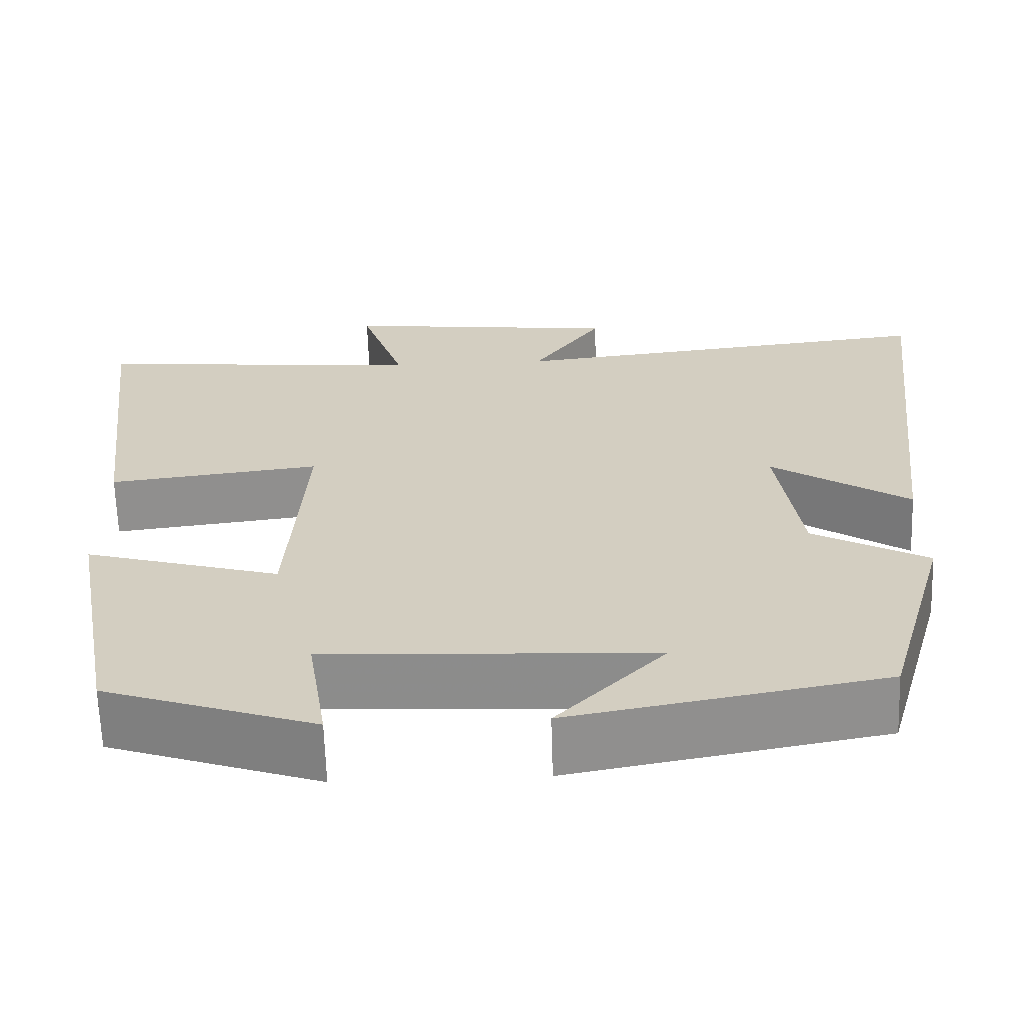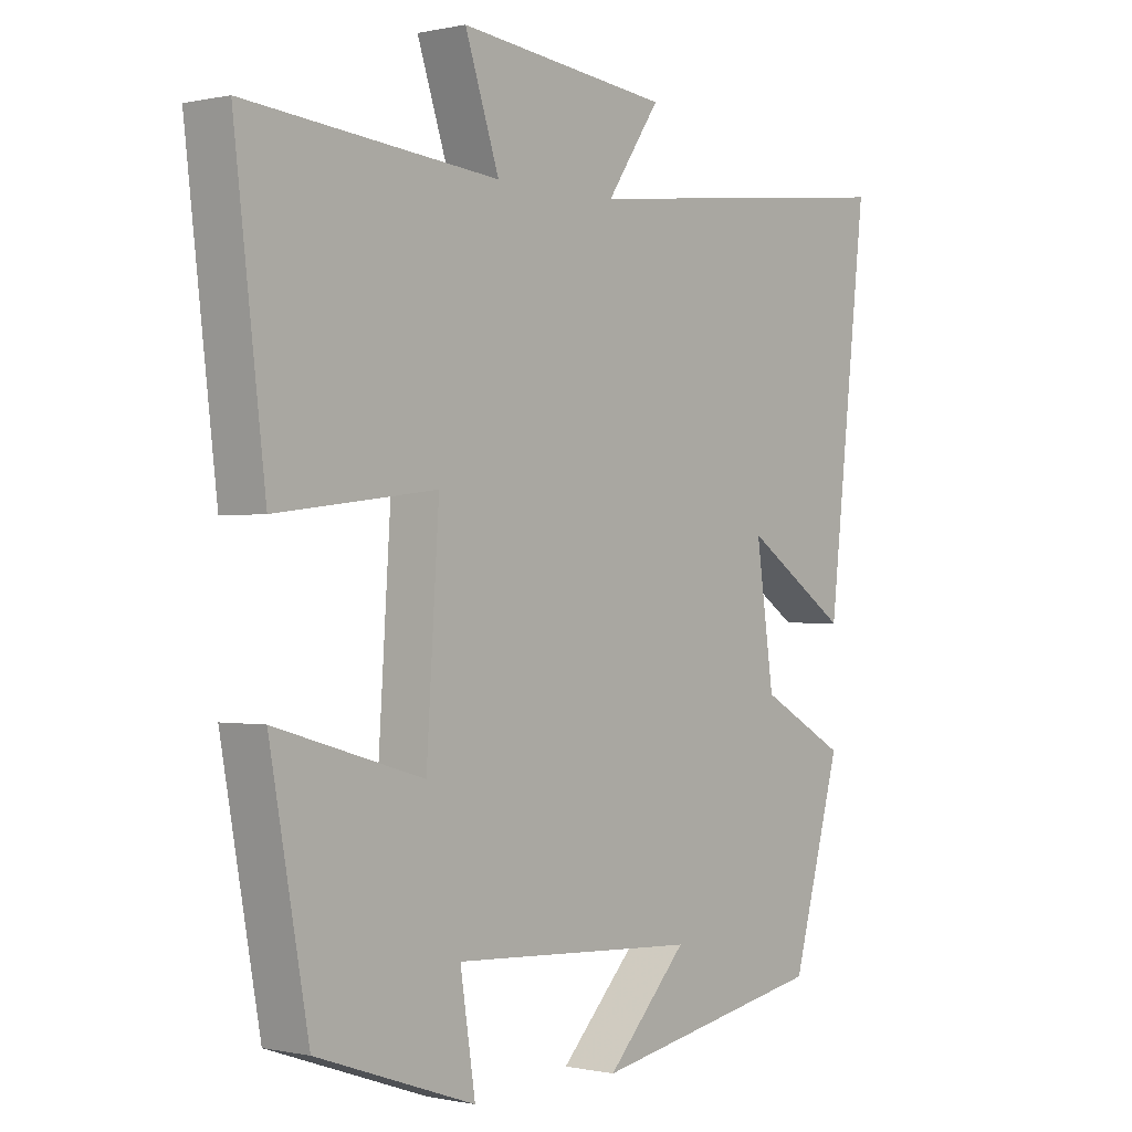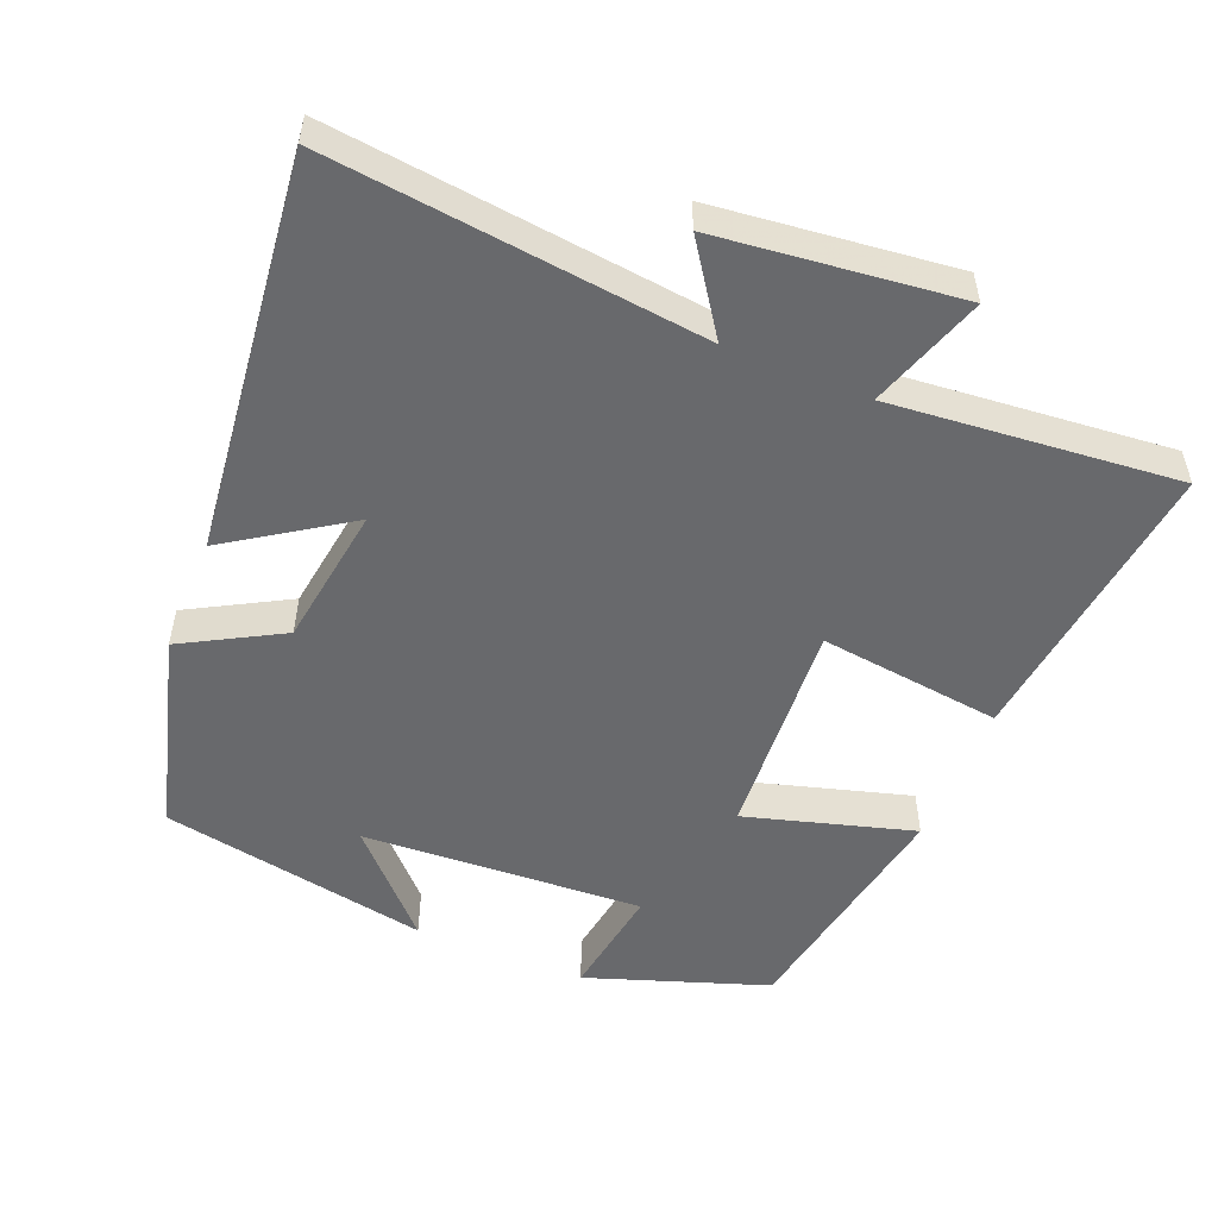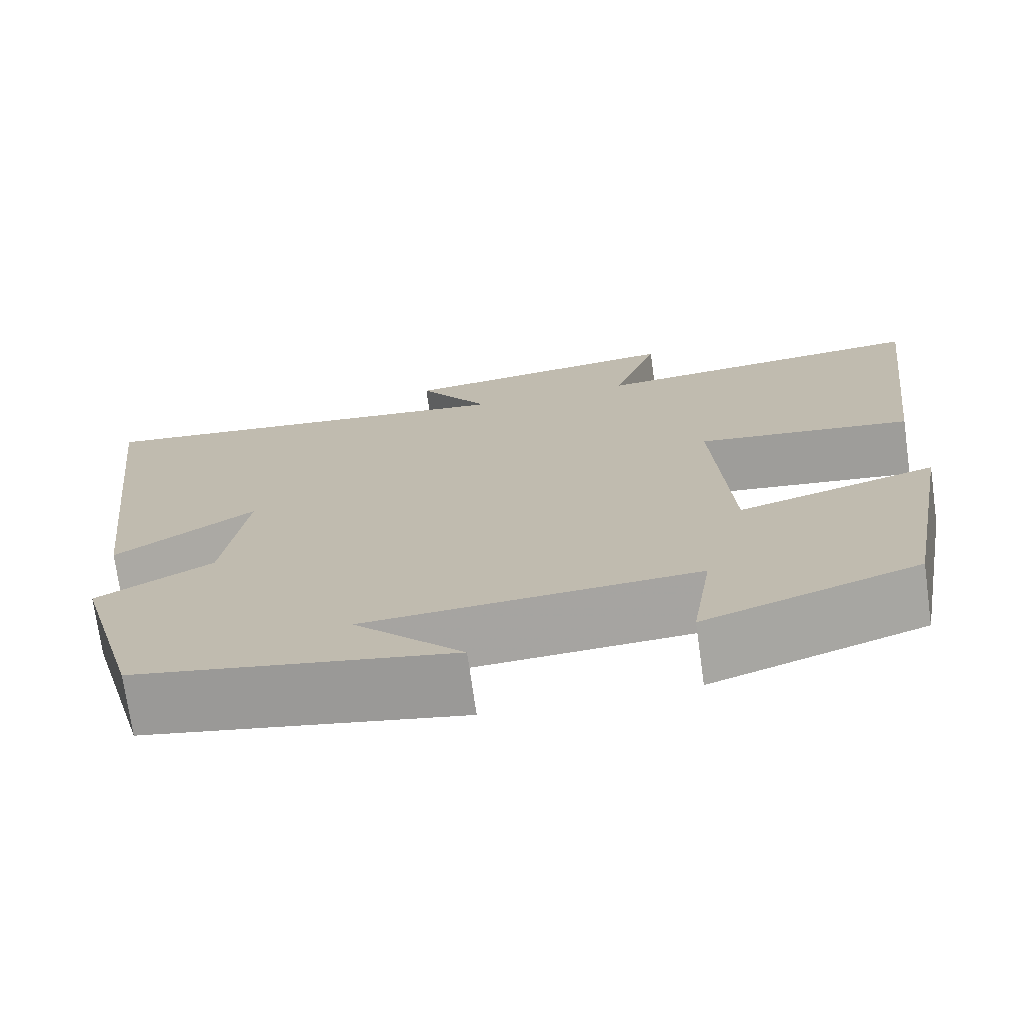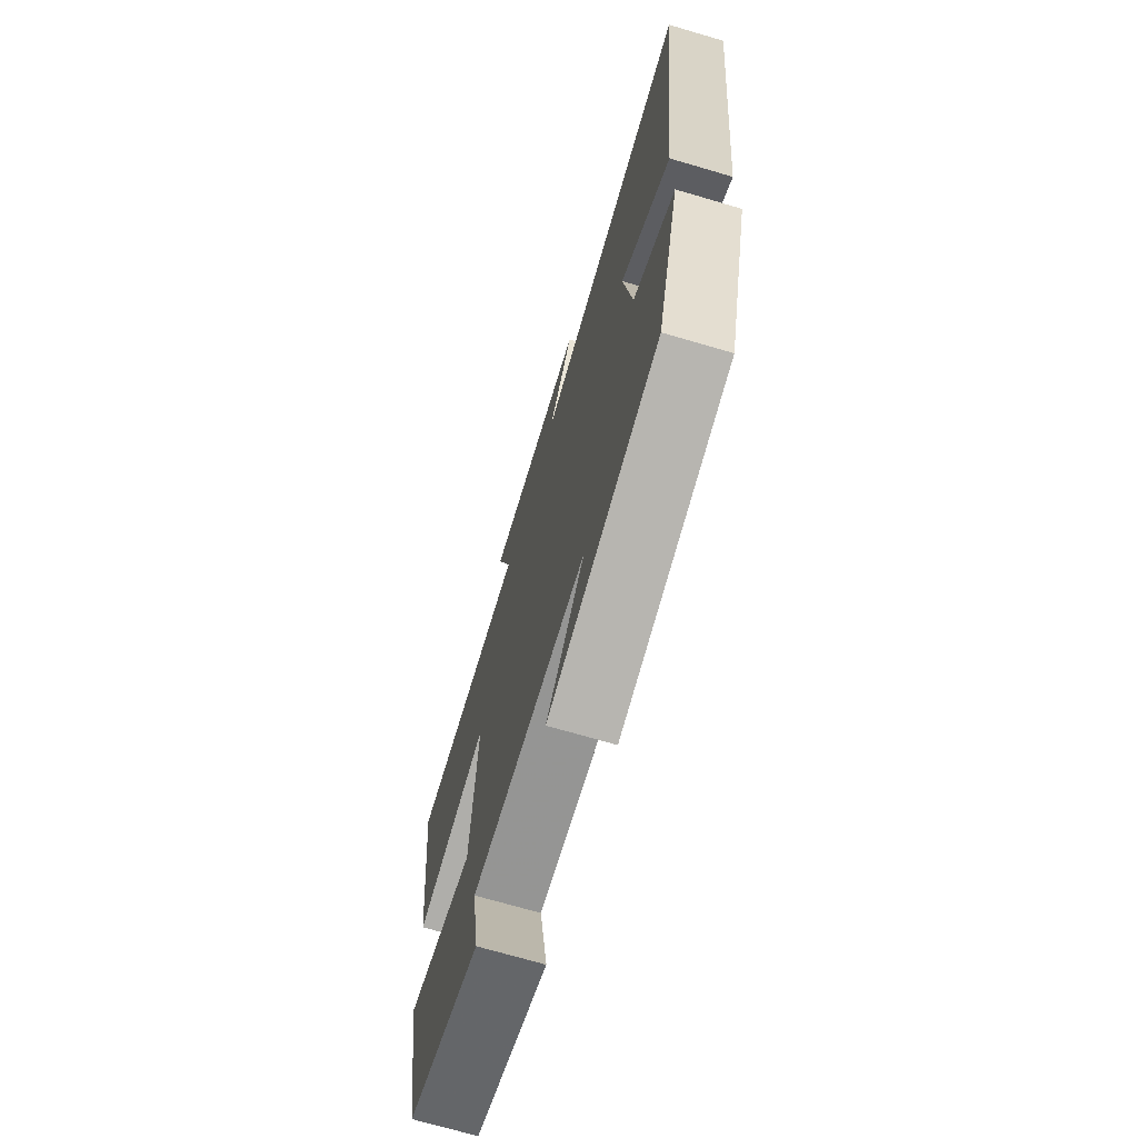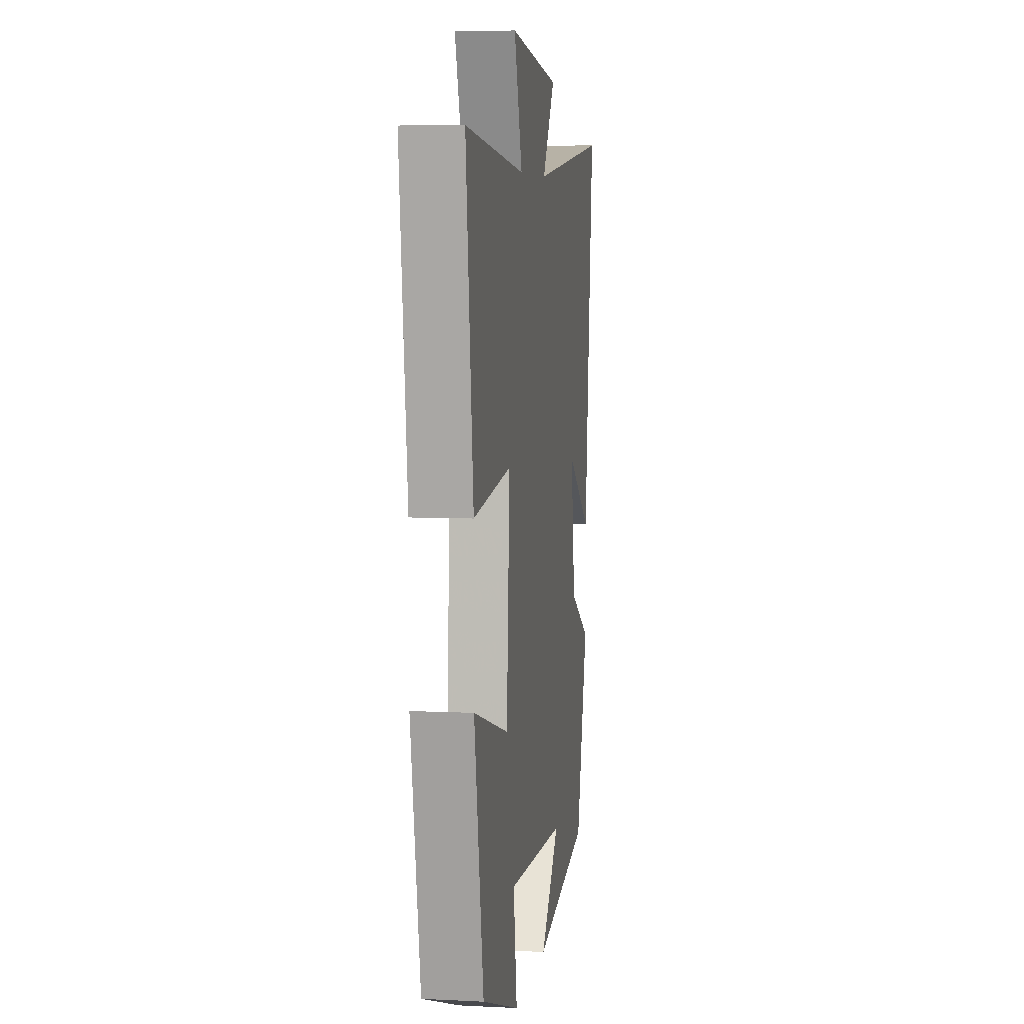
<metadata>
{"format":"obj","ext":"obj","renderer":"f3d","projection":"perspective","resolution":1024,"background":"white","views":[{"elev":-64.7,"azim":-178.2,"up":"+Z"},{"elev":-0.3,"azim":129.5,"up":"+Z"},{"elev":-52.8,"azim":-22.3,"up":"+Y"},{"elev":-72.7,"azim":8.0,"up":"+Z"},{"elev":-70.6,"azim":-106.4,"up":"+Z"},{"elev":6.3,"azim":98.5,"up":"+Z"}]}
</metadata>
<code>
v 0.549 0.07 0.537
v 0.5 0.07 0.129
v 0.247 0.07 0.16
v 0.267 0.07 -0.146
v 0.5 0.07 -0.079
v 0.439 0.07 -0.414
v 0.189 0.07 -0.5
v 0.213 0.07 -0.344
v -0.177 0.07 -0.366
v -0.049 0.07 -0.5
v -0.422 0.07 -0.431
v -0.5 0.07 -0.153
v -0.363 0.07 -0.077
v -0.335 0.07 0.119
v -0.5 0.07 0.009
v -0.563 0.07 0.558
v -0.045 0.07 0.5
v -0.129 0.07 0.622
v 0.205 0.07 0.66
v 0.151 0.07 0.5
v 0.549 0 0.537
v 0.5 0 0.129
v 0.247 0 0.16
v 0.267 0 -0.146
v 0.5 0 -0.079
v 0.439 0 -0.414
v 0.189 0 -0.5
v 0.213 0 -0.344
v -0.177 0 -0.366
v -0.049 0 -0.5
v -0.422 0 -0.431
v -0.5 0 -0.153
v -0.363 0 -0.077
v -0.335 0 0.119
v -0.5 0 0.009
v -0.563 0 0.558
v -0.045 0 0.5
v -0.129 0 0.622
v 0.205 0 0.66
v 0.151 0 0.5
f 17 18 19 20
f 14 15 16 17
f 13 14 17 20
f 11 12 13
f 9 10 11
f 13 20 1
f 11 13 1
f 9 11 1
f 6 7 8
f 5 6 8
f 4 5 8
f 3 4 8 9
f 1 2 3
f 1 3 9
f 40 39 38 37
f 37 36 35 34
f 40 37 34 33
f 33 32 31
f 31 30 29
f 21 40 33
f 21 33 31
f 21 31 29
f 28 27 26
f 28 26 25
f 28 25 24
f 29 28 24 23
f 23 22 21
f 29 23 21
f 1 21 22 2
f 2 22 23 3
f 3 23 24 4
f 4 24 25 5
f 5 25 26 6
f 6 26 27 7
f 7 27 28 8
f 8 28 29 9
f 9 29 30 10
f 10 30 31 11
f 11 31 32 12
f 12 32 33 13
f 13 33 34 14
f 14 34 35 15
f 15 35 36 16
f 16 36 37 17
f 17 37 38 18
f 18 38 39 19
f 19 39 40 20
f 20 40 21 1

</code>
